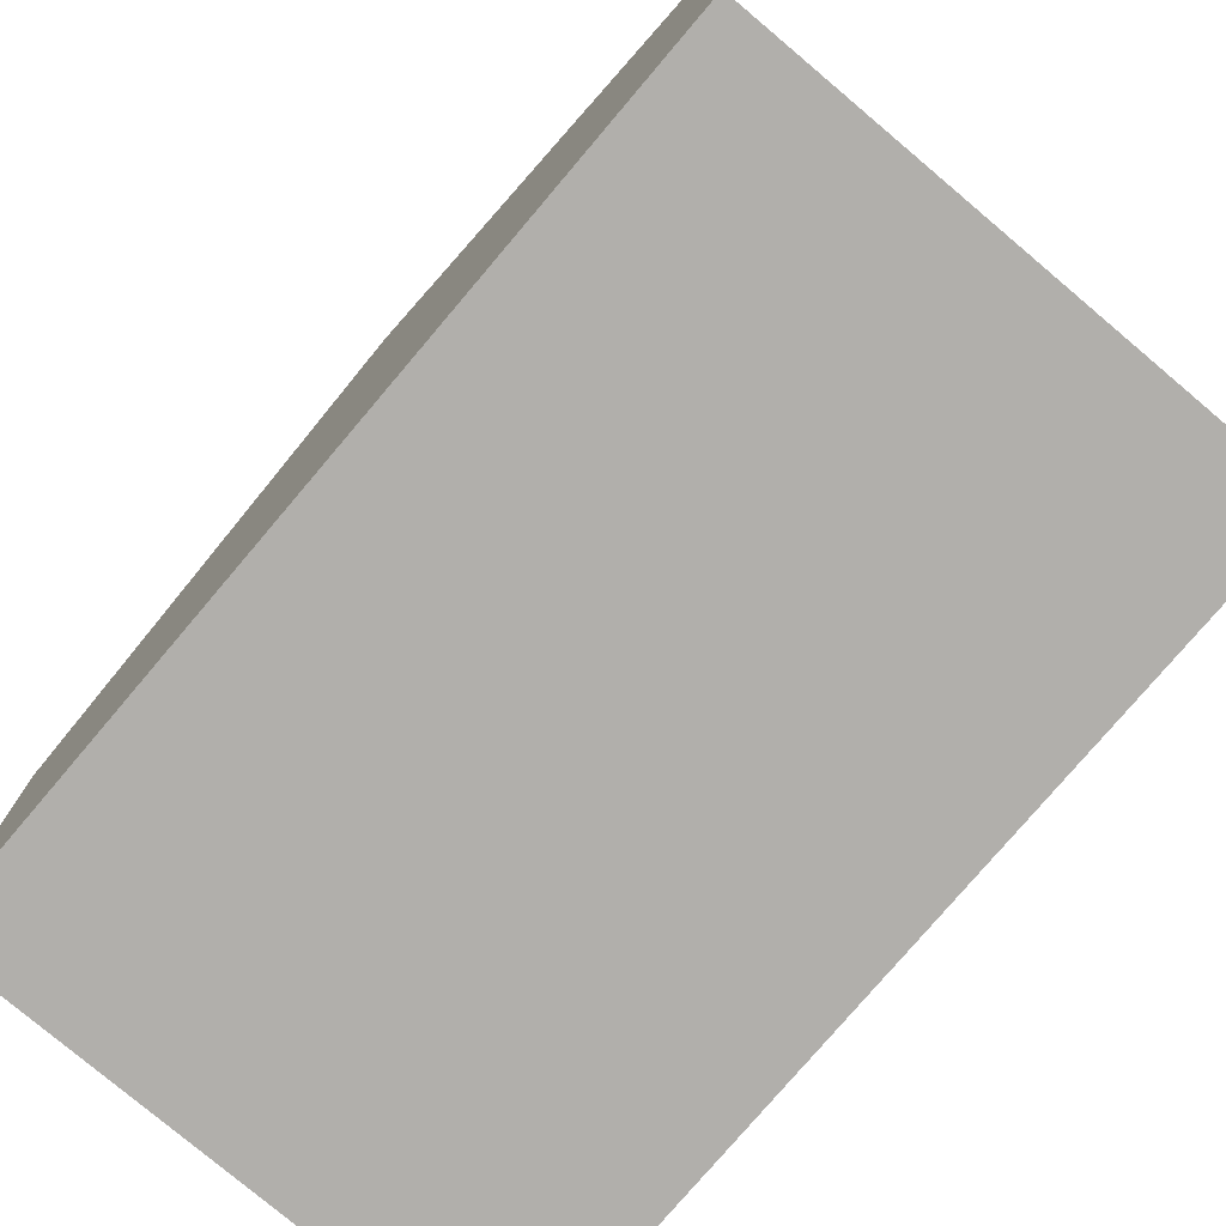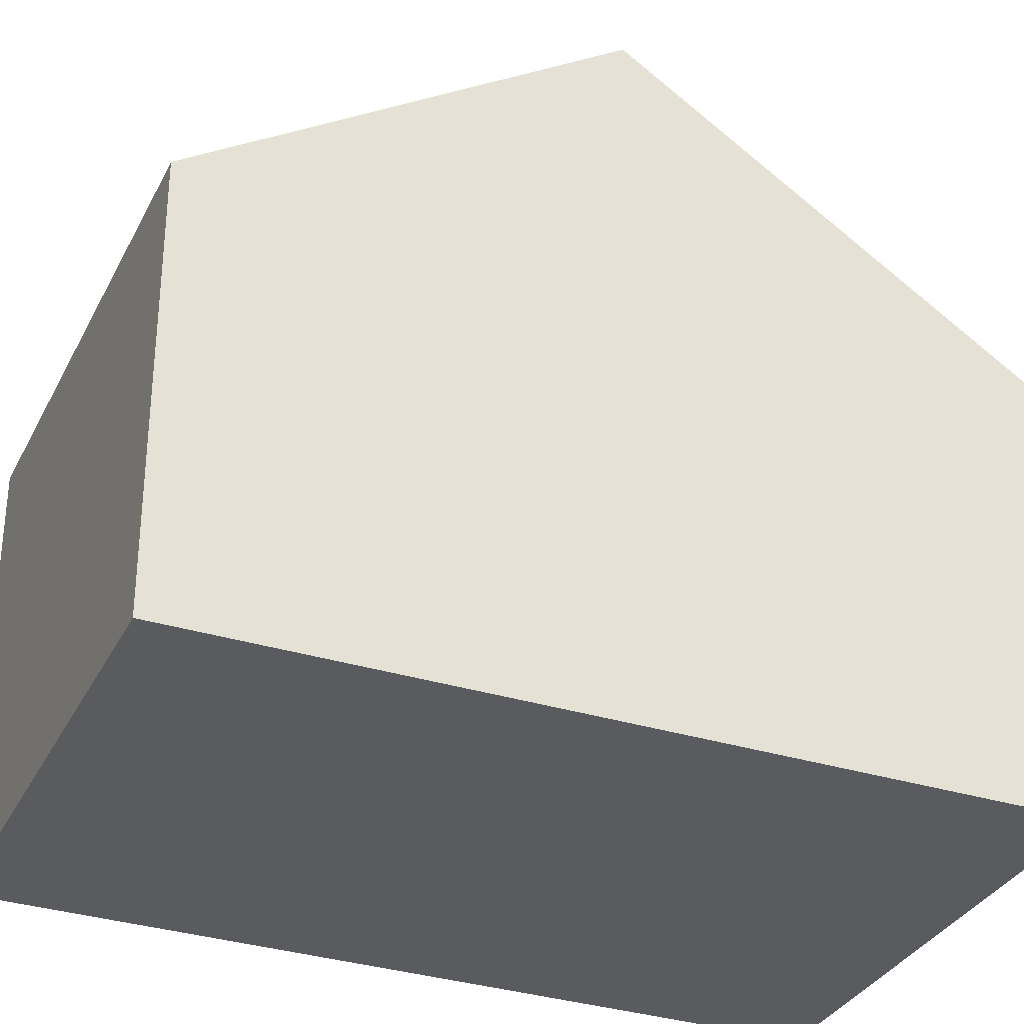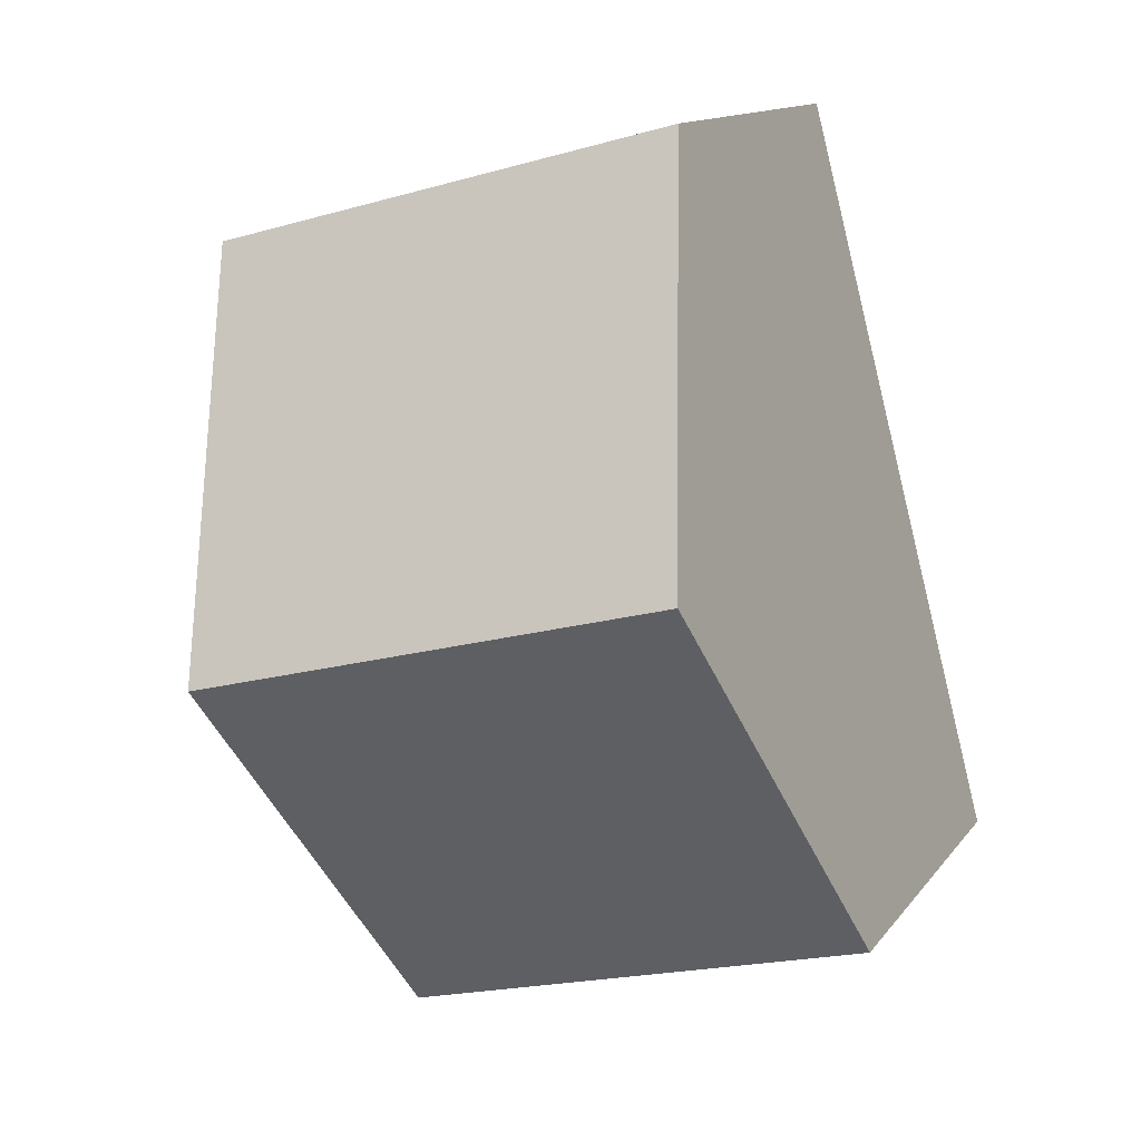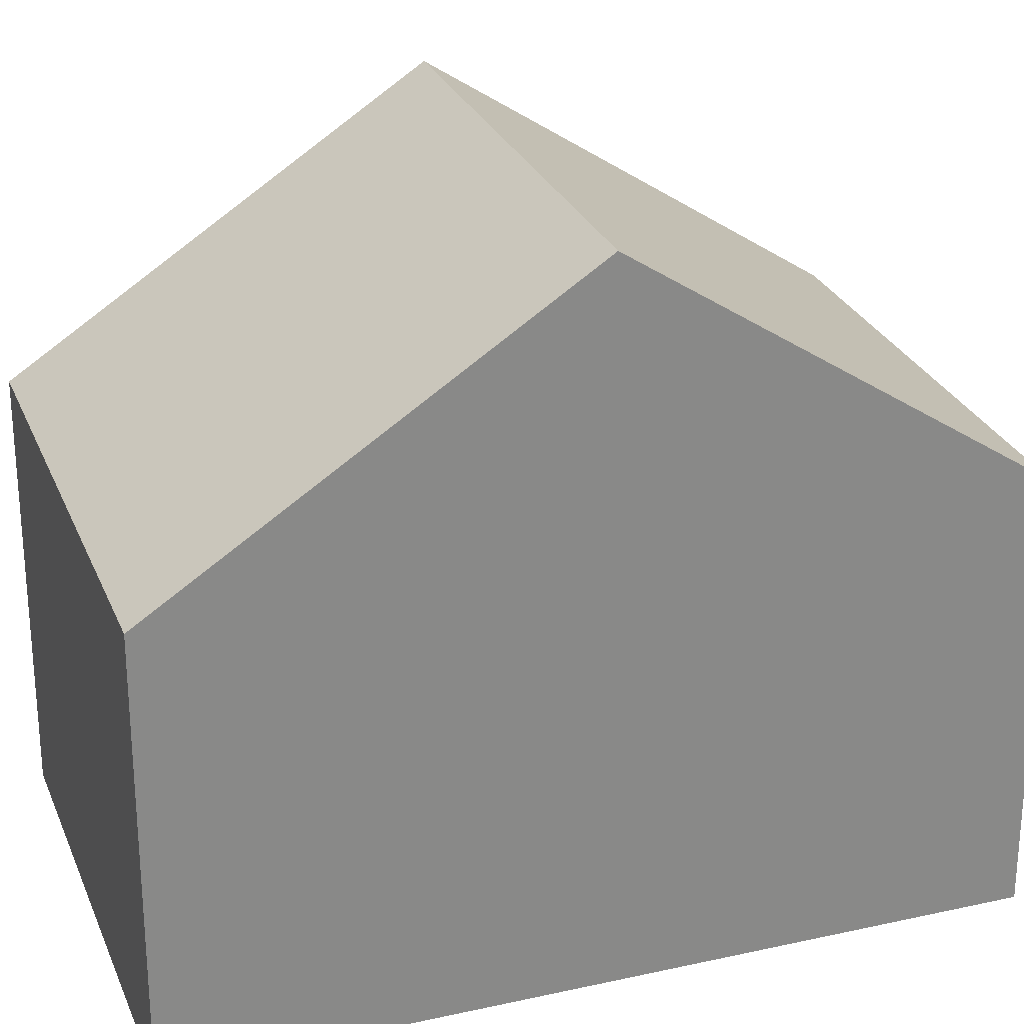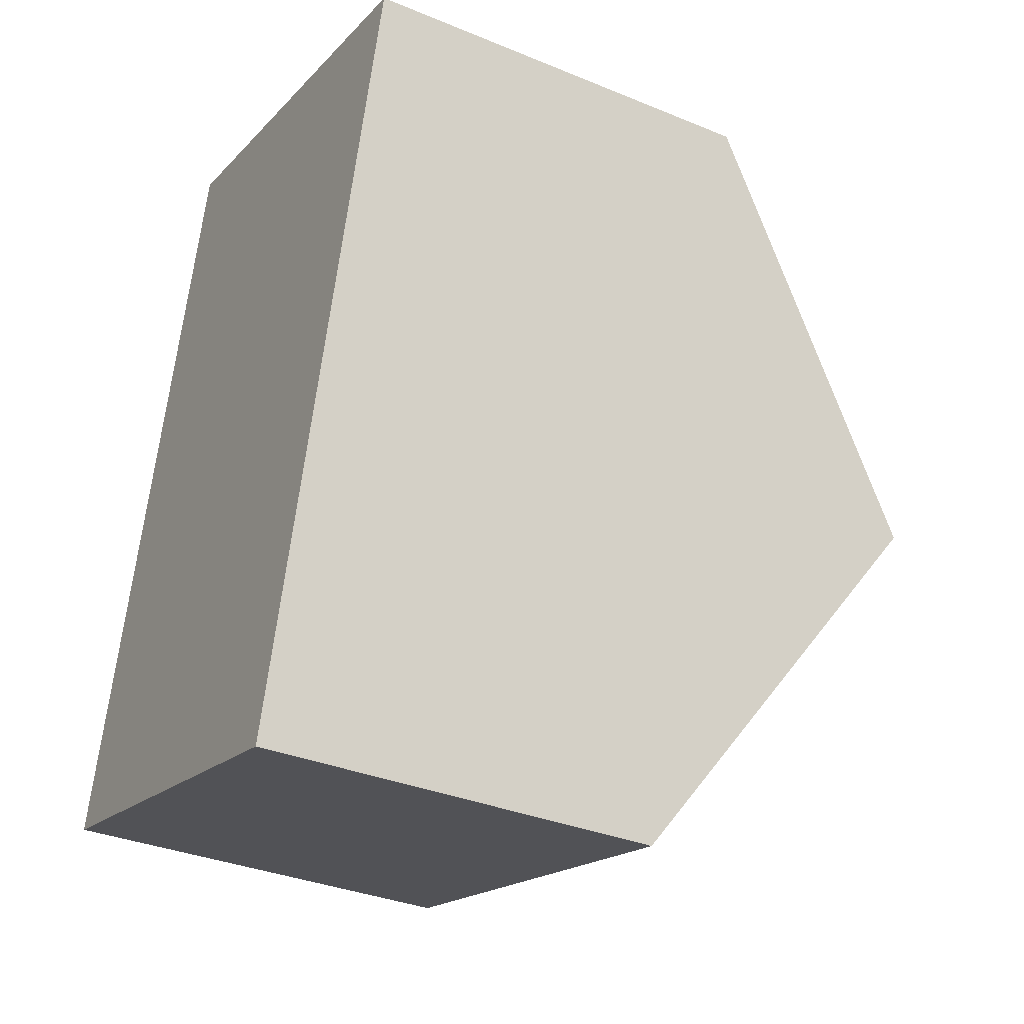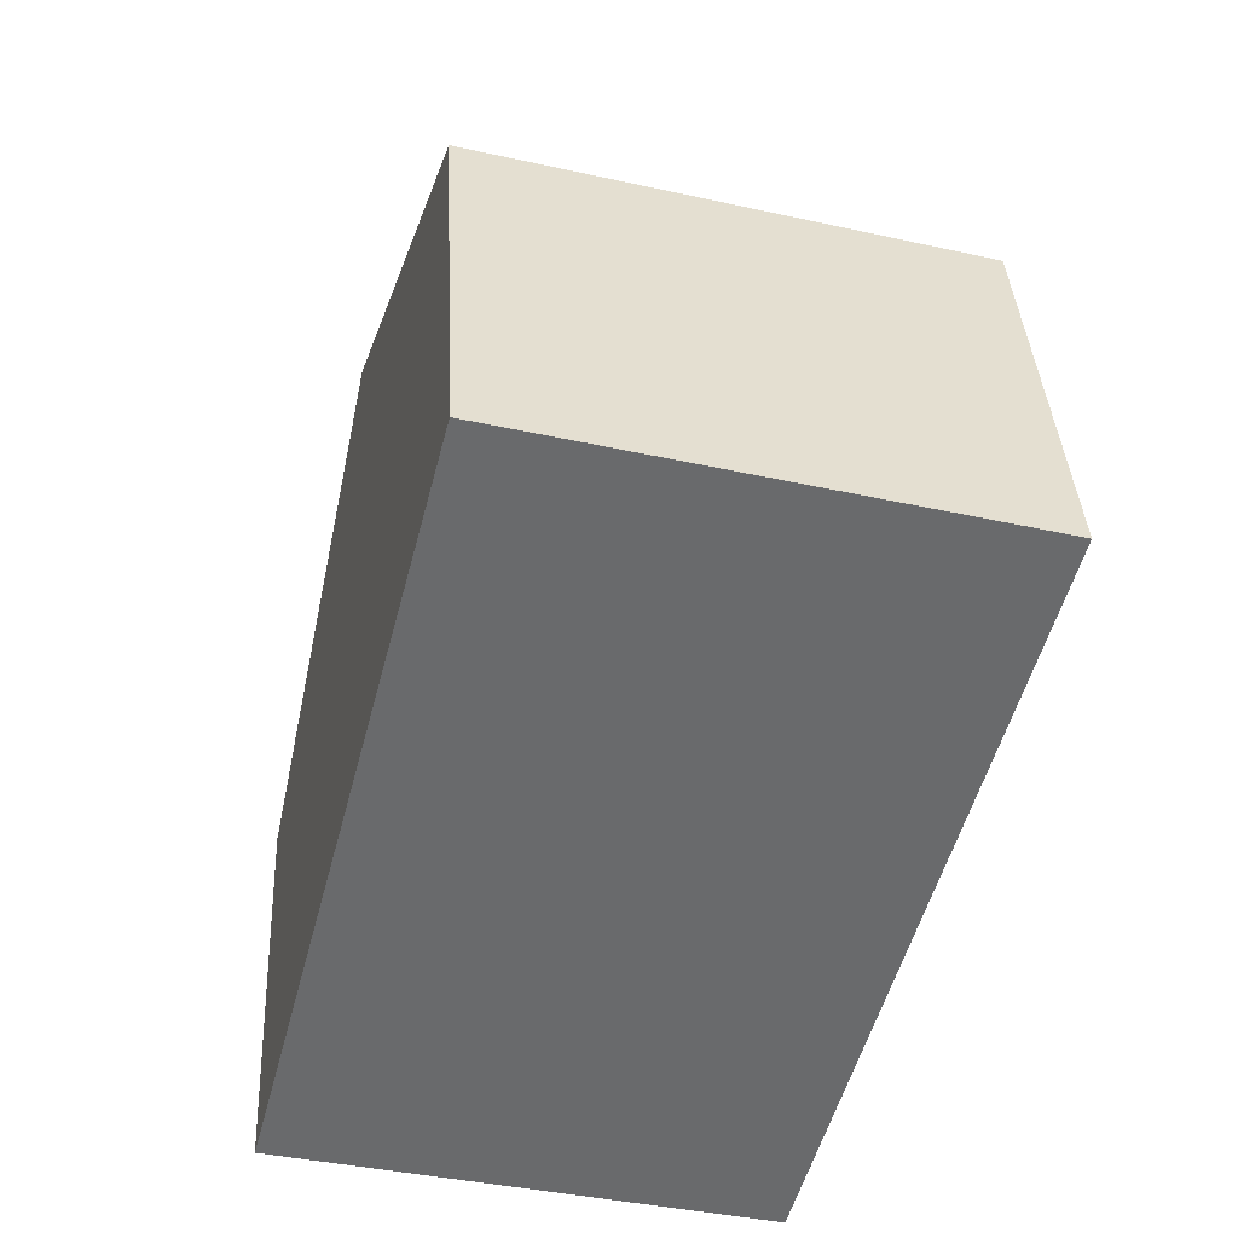
<metadata>
{"format":"obj","ext":"obj","renderer":"f3d","projection":"perspective","resolution":1024,"background":"white","views":[{"elev":-78.2,"azim":-25.6,"up":"+Y"},{"elev":-32.9,"azim":-98.8,"up":"+Y"},{"elev":13.1,"azim":-157.2,"up":"+Z"},{"elev":26.7,"azim":85.7,"up":"+Y"},{"elev":-34.1,"azim":60.9,"up":"+Z"},{"elev":37.3,"azim":-2.9,"up":"+Z"}]}
</metadata>
<code>
v  1.534 10.32 5.873
v  10.36 6.363 9.815
v  8.807 10.32 3.974
v  10.31 6.363 9.829
v  3.062 6.363 11.72
v  7.252 6.369 -1.858
v  0 6.346 3.886e-16
v  7.252 1.138e-16 -1.858
v  0 0 0
v  1.534 -3.596e-16 5.873
v  3.062 -7.178e-16 11.72
v  10.31 -6.019e-16 9.829
v  10.36 -6.01e-16 9.815
v  8.807 -2.433e-16 3.974
g defaultobject
f 1 2 3
f 2 1 4
f 4 1 5
f 6 1 3
f 1 6 7
f 8 7 6
f 7 8 9
f 9 1 7
f 1 9 5
f 5 9 10
f 5 10 11
f 11 4 5
f 4 11 12
f 4 12 2
f 2 12 13
f 2 6 3
f 6 2 8
f 8 2 14
f 14 2 13
f 10 12 11
f 12 10 9
f 12 9 13
f 13 9 14
f 14 9 8

</code>
